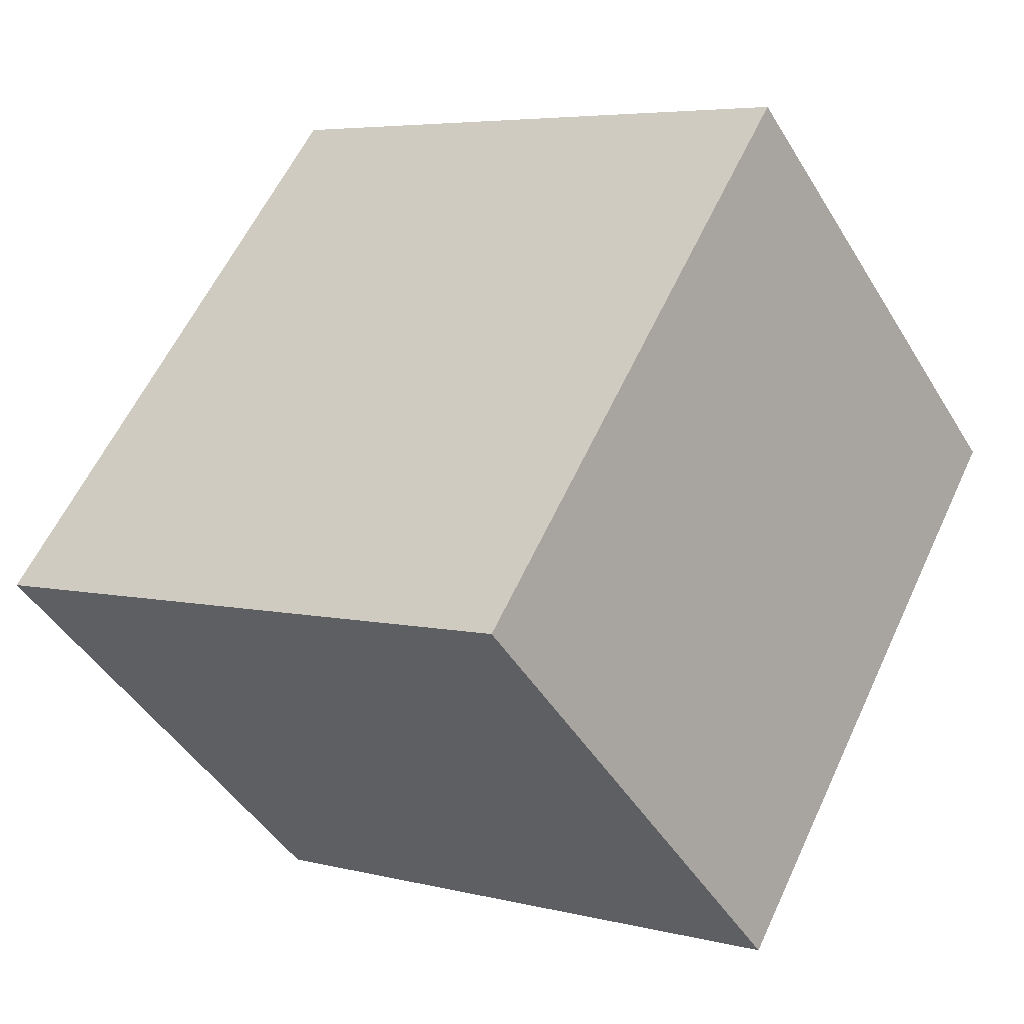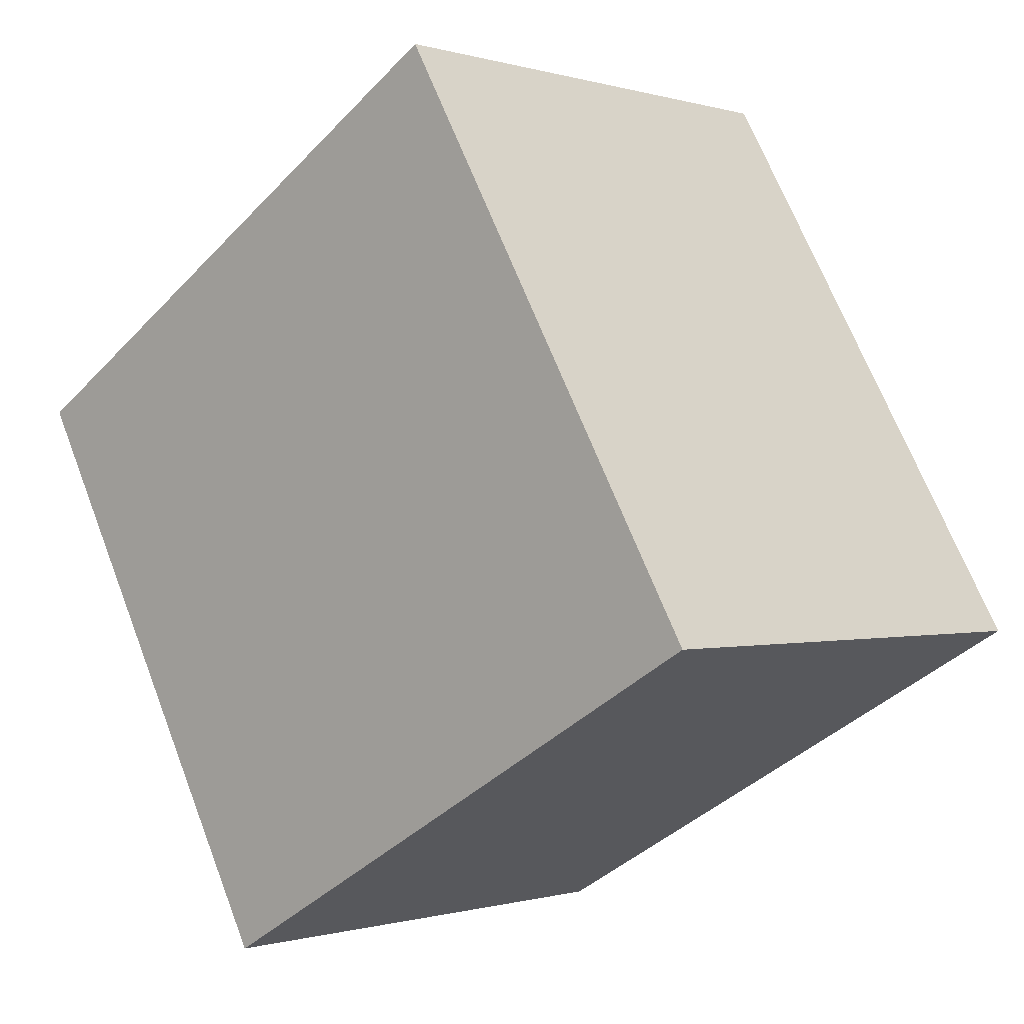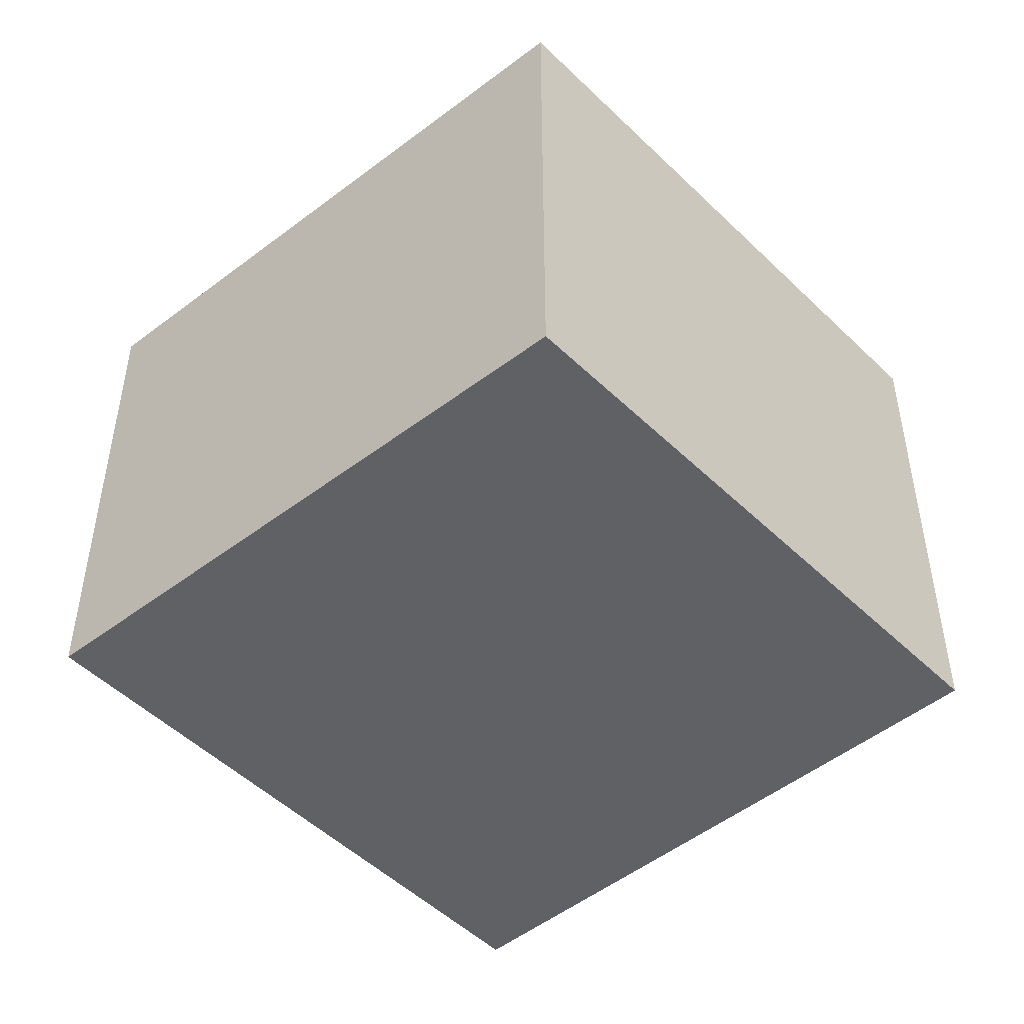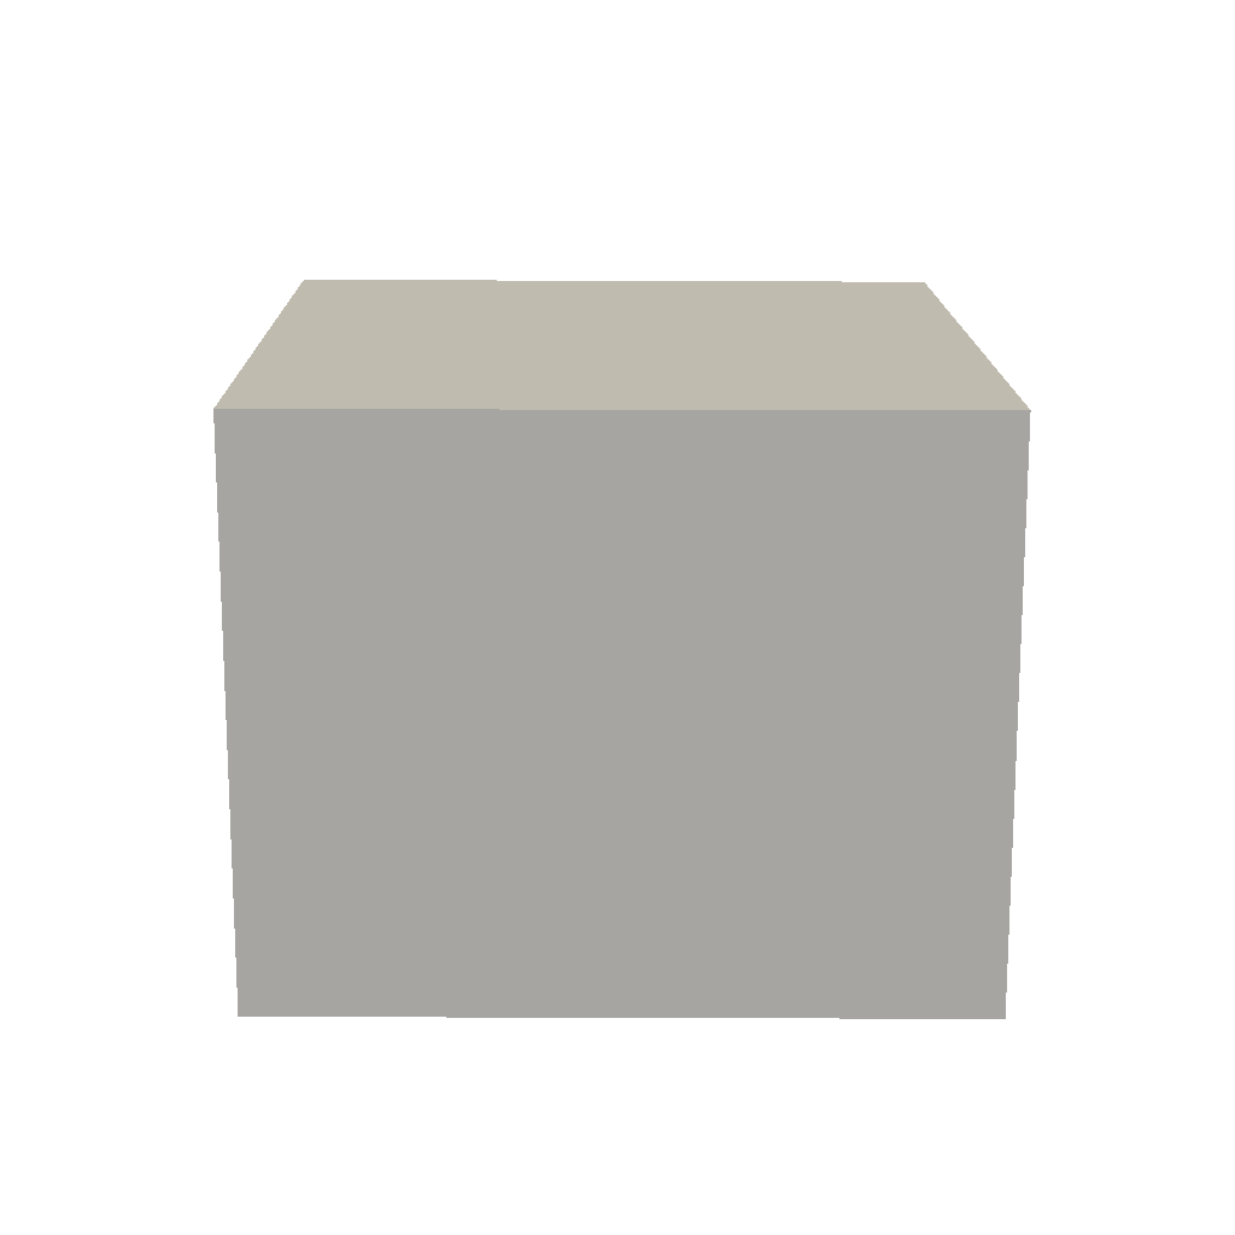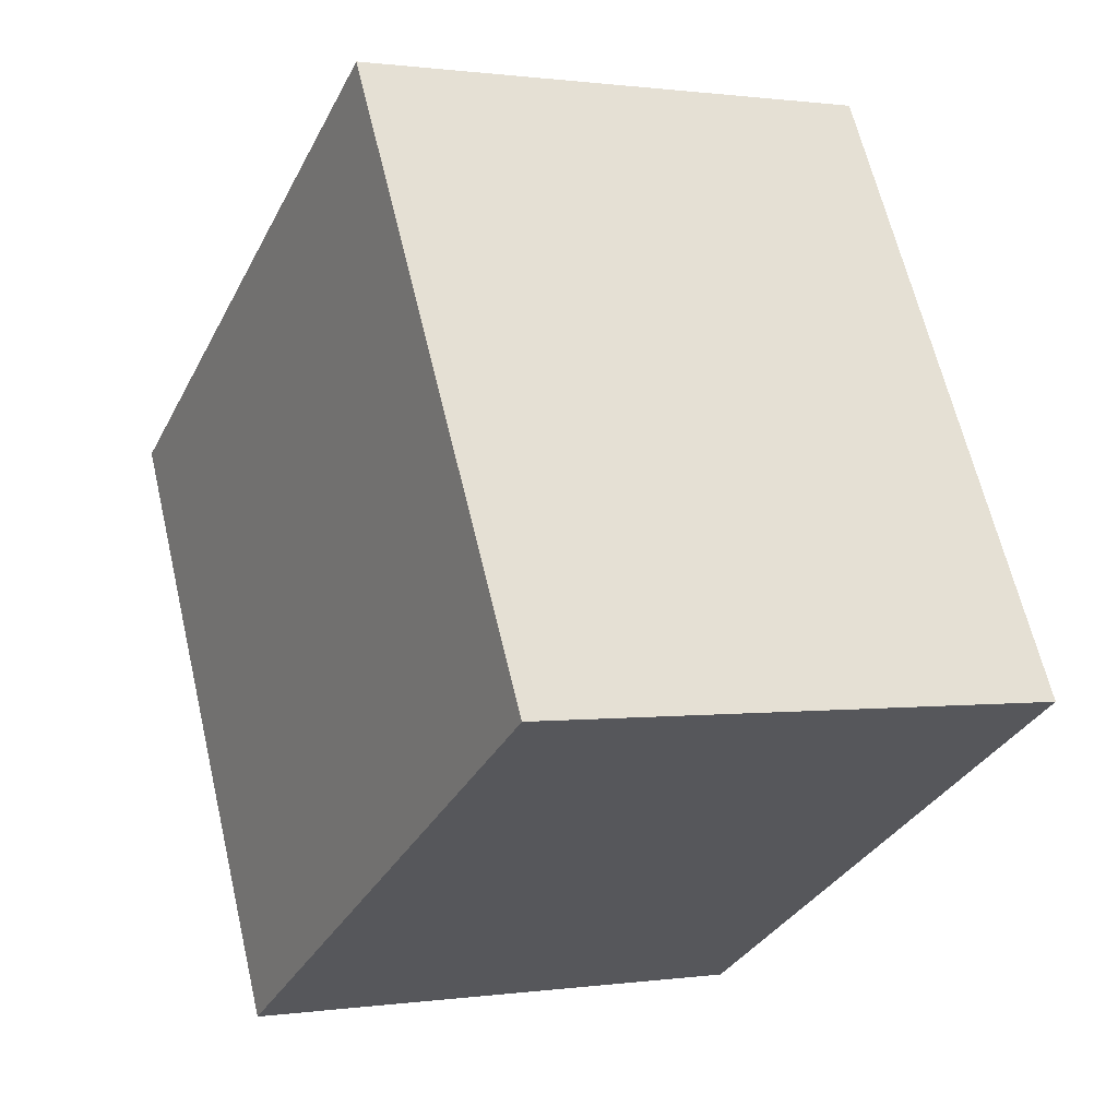
<metadata>
{"format":"obj","ext":"obj","renderer":"f3d","projection":"perspective","resolution":1024,"background":"white","views":[{"elev":-45.4,"azim":29.5,"up":"+Z"},{"elev":-0.4,"azim":-138.2,"up":"+Z"},{"elev":-48.6,"azim":71.8,"up":"+Y"},{"elev":16.0,"azim":-60.0,"up":"+Y"},{"elev":0.6,"azim":-118.0,"up":"+Z"}]}
</metadata>
<code>
v  3.395 2.063 0.911
v  0 2.063 1.263e-16
v  1.261 2.063 2.222
v  2.203 2.063 -1.262
v  1.261 -1.361e-16 2.222
v  3.395 -5.578e-17 0.911
v  2.203 7.728e-17 -1.262
v  0 0 0
g defaultobject
f 1 2 3
f 2 1 4
f 5 1 3
f 1 5 6
f 6 4 1
f 4 6 7
f 7 2 4
f 2 7 8
f 8 3 2
f 3 8 5
f 8 6 5
f 6 8 7

</code>
